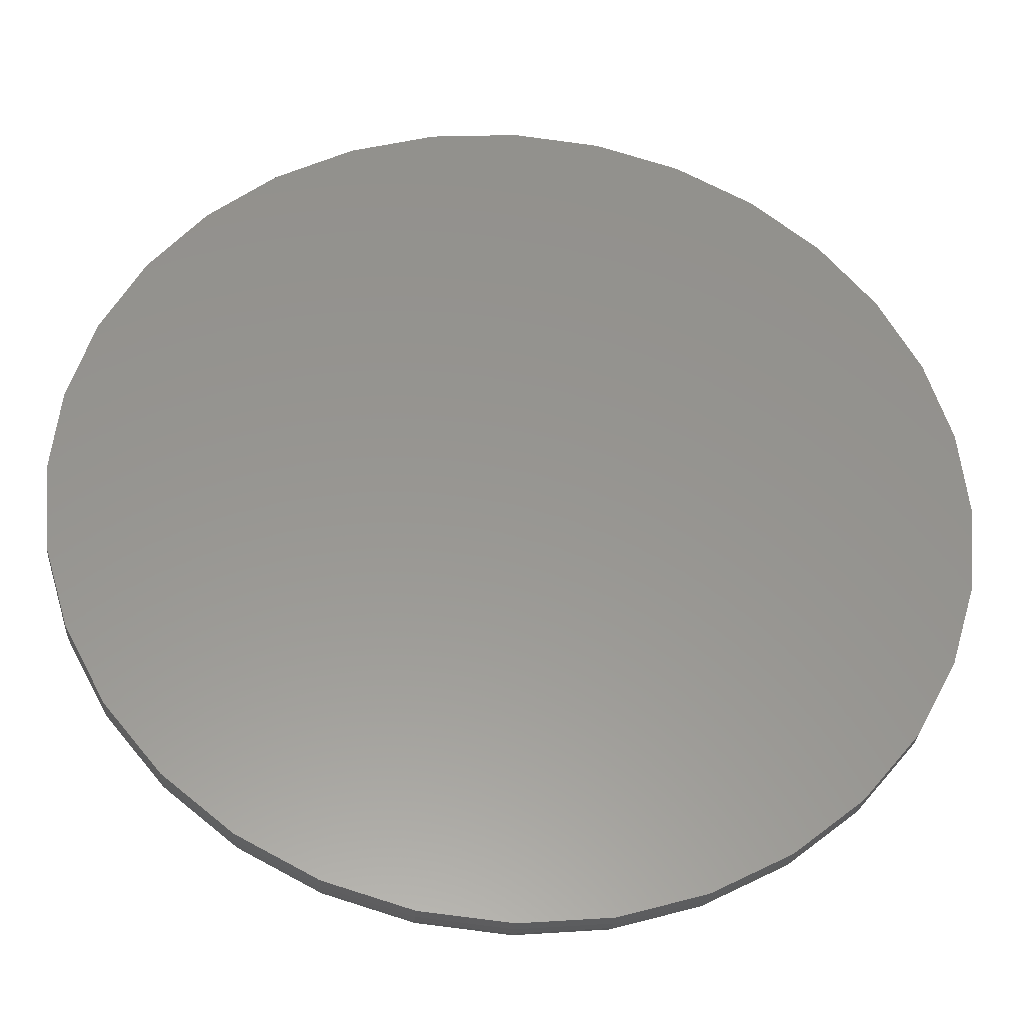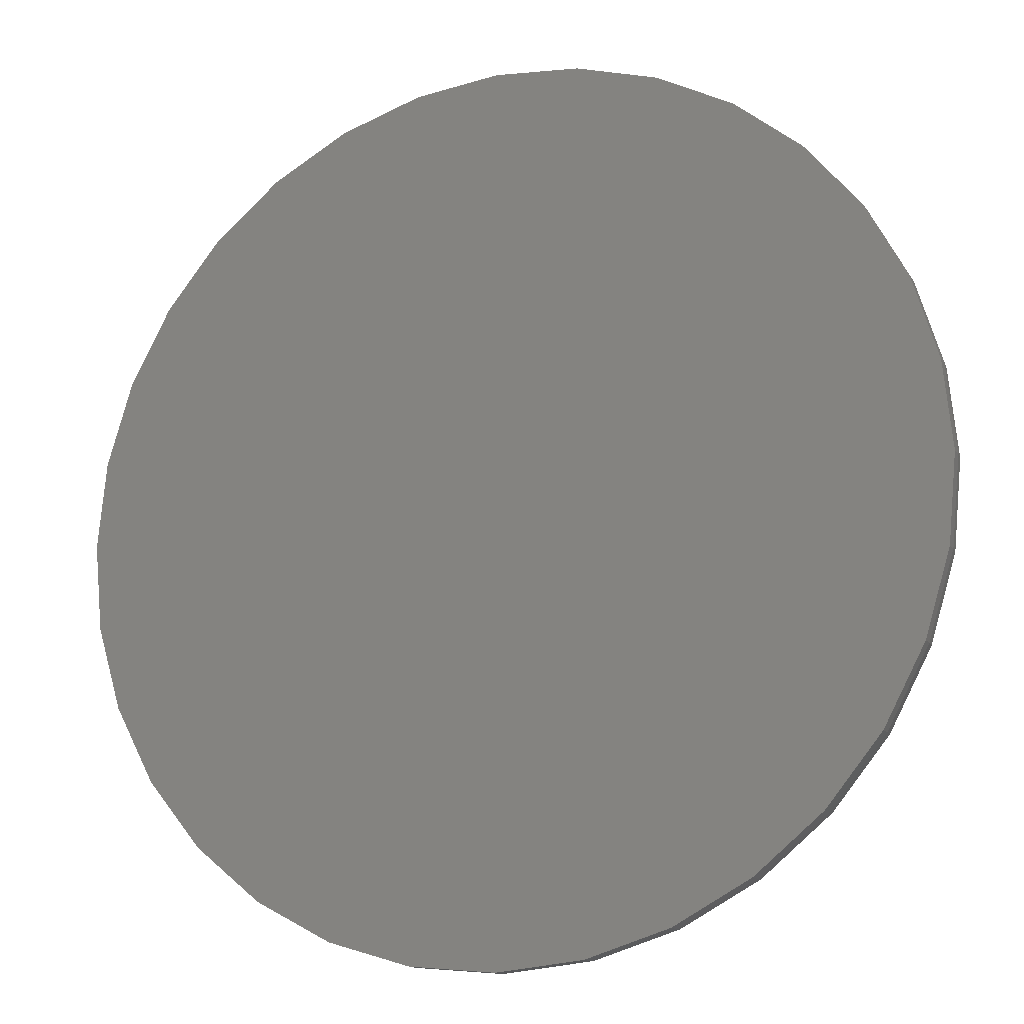
<metadata>
{"format":"stl","ext":"stl","renderer":"f3d","projection":"perspective","resolution":1024,"background":"white","views":[{"elev":-32.3,"azim":-4.9,"up":"+Z"},{"elev":-15.3,"azim":22.9,"up":"+Z"}]}
</metadata>
<code>
# stl→obj: 320 verts, 636 faces
v 0.09622 1.24e-16 0.08026
v 0.1405 1.287e-16 0.0759
v 0.05195 1.188e-16 0.0759
v 0.00939 1.134e-16 0.06299
v 0.183 1.327e-16 0.06299
v 0.1405 1.04e-16 -0.3692
v 0.05195 9.413e-17 -0.3692
v 0.183 1.094e-16 -0.3562
v 0.09622 9.88e-17 -0.3735
v 0.00939 9.012e-17 -0.3562
v -0.02984 8.693e-17 -0.3353
v 0.2223 1.149e-16 -0.3353
v -0.06422 8.468e-17 -0.3071
v 0.2567 1.203e-16 -0.3071
v -0.09244 8.345e-17 -0.2727
v 0.2849 1.253e-16 -0.2727
v -0.1134 8.33e-17 -0.2335
v 0.3058 1.298e-16 -0.2335
v -0.1263 8.423e-17 -0.1909
v 0.3187 1.336e-16 -0.1909
v -0.1307 8.621e-17 -0.1466
v 0.3231 1.366e-16 -0.1466
v -0.1263 8.915e-17 -0.1024
v 0.3187 1.386e-16 -0.1024
v -0.1134 9.294e-17 -0.0598
v 0.3058 1.395e-16 -0.0598
v -0.09244 9.745e-17 -0.02057
v 0.2849 1.393e-16 -0.02057
v -0.06422 1.025e-16 0.01381
v 0.2567 1.381e-16 0.01381
v -0.02984 1.079e-16 0.04203
v 0.2223 1.359e-16 0.04203
v 0.3622 -0.03906 -0.1466
v 0.3622 -0.04688 -0.1466
v 0.3571 -0.03906 -0.1985
v 0.3571 -0.04688 -0.1985
v 0.3419 -0.03906 -0.2484
v 0.3419 -0.04688 -0.2484
v 0.3173 -0.03906 -0.2944
v 0.3173 -0.04688 -0.2944
v 0.2843 -0.03906 -0.3347
v 0.2843 -0.04688 -0.3347
v 0.244 -0.03906 -0.3678
v 0.244 -0.04688 -0.3678
v 0.198 -0.03906 -0.3923
v 0.198 -0.04688 -0.3923
v 0.1481 -0.03906 -0.4075
v 0.1481 -0.04688 -0.4075
v 0.09622 -0.03906 -0.4126
v 0.09622 -0.04688 -0.4126
v 0.04433 -0.03906 -0.4075
v 0.04433 -0.04688 -0.4075
v -0.005559 -0.03906 -0.3923
v -0.005559 -0.04688 -0.3923
v -0.05154 -0.03906 -0.3678
v -0.05154 -0.04688 -0.3678
v -0.09184 -0.03906 -0.3347
v -0.09184 -0.04688 -0.3347
v -0.1249 -0.03906 -0.2944
v -0.1249 -0.04688 -0.2944
v -0.1495 -0.03906 -0.2484
v -0.1495 -0.04688 -0.2484
v -0.1646 -0.03906 -0.1985
v -0.1646 -0.04688 -0.1985
v -0.1697 -0.03906 -0.1466
v -0.1697 -0.04688 -0.1466
v -0.1646 -0.03906 -0.09474
v -0.1646 -0.04688 -0.09474
v -0.1495 -0.03906 -0.04485
v -0.1495 -0.04688 -0.04485
v -0.1249 -0.03906 0.001128
v -0.1249 -0.04688 0.001128
v -0.09184 -0.03906 0.04143
v -0.09184 -0.04688 0.04143
v -0.05154 -0.03906 0.0745
v -0.05154 -0.04688 0.0745
v -0.005559 -0.03906 0.09908
v -0.005559 -0.04688 0.09908
v 0.04433 -0.03906 0.1142
v 0.04433 -0.04688 0.1142
v 0.09622 -0.03906 0.1193
v 0.09622 -0.04688 0.1193
v 0.1481 -0.03906 0.1142
v 0.1481 -0.04688 0.1142
v 0.198 -0.03906 0.09908
v 0.198 -0.04688 0.09908
v 0.244 -0.03906 0.0745
v 0.244 -0.04688 0.0745
v 0.2843 -0.03906 0.04143
v 0.2843 -0.04688 0.04143
v 0.3173 -0.03906 0.001128
v 0.3173 -0.04688 0.001128
v 0.3419 -0.03906 -0.04485
v 0.3419 -0.04688 -0.04485
v 0.3571 -0.03906 -0.09474
v 0.3571 -0.04688 -0.09474
v -0.169 -0.03144 -0.1466
v -0.1639 -0.03144 -0.09489
v -0.1668 -0.02411 -0.1466
v -0.1617 -0.02411 -0.09532
v -0.1632 -0.01736 -0.1466
v -0.1582 -0.01736 -0.09603
v -0.1583 -0.01144 -0.1466
v -0.1534 -0.01144 -0.09698
v -0.1524 -0.006583 -0.1466
v -0.1476 -0.006583 -0.09813
v -0.1456 -0.002973 -0.1466
v -0.141 -0.002973 -0.09945
v -0.1383 -0.0007506 -0.1466
v -0.1338 -0.0007506 -0.1009
v 0.3563 -0.03144 -0.09489
v 0.3614 -0.03144 -0.1466
v 0.3541 -0.02411 -0.09532
v 0.3592 -0.02411 -0.1466
v 0.3506 -0.01736 -0.09603
v 0.3556 -0.01736 -0.1466
v 0.3458 -0.01144 -0.09698
v 0.3507 -0.01144 -0.1466
v 0.34 -0.006583 -0.09813
v 0.3448 -0.006583 -0.1466
v 0.3334 -0.002973 -0.09945
v 0.3381 -0.002973 -0.1466
v 0.3262 -0.0007506 -0.1009
v 0.3307 -0.0007506 -0.1466
v 0.3412 -0.03144 -0.04514
v 0.3392 -0.02411 -0.04599
v 0.3358 -0.01736 -0.04737
v 0.3314 -0.01144 -0.04923
v 0.3259 -0.006583 -0.0515
v 0.3196 -0.002973 -0.05408
v 0.3129 -0.0007506 -0.05688
v 0.3167 -0.03144 0.0007108
v 0.3149 -0.02411 -0.0005242
v 0.3119 -0.01736 -0.00253
v 0.3078 -0.01144 -0.005229
v 0.3029 -0.006583 -0.008517
v 0.2973 -0.002973 -0.01227
v 0.2912 -0.0007506 -0.01634
v 0.2837 -0.03144 0.0409
v 0.2822 -0.02411 0.03933
v 0.2796 -0.01736 0.03677
v 0.2762 -0.01144 0.03334
v 0.272 -0.006583 0.02915
v 0.2672 -0.002973 0.02438
v 0.262 -0.0007506 0.0192
v 0.2436 -0.03144 0.07388
v 0.2423 -0.02411 0.07203
v 0.2403 -0.01736 0.06903
v 0.2376 -0.01144 0.06499
v 0.2343 -0.006583 0.06007
v 0.2306 -0.002973 0.05445
v 0.2265 -0.0007506 0.04836
v 0.1977 -0.03144 0.09839
v 0.1969 -0.02411 0.09633
v 0.1955 -0.01736 0.093
v 0.1936 -0.01144 0.08851
v 0.1913 -0.006583 0.08304
v 0.1888 -0.002973 0.0768
v 0.186 -0.0007506 0.07003
v 0.148 -0.03144 0.1135
v 0.1475 -0.02411 0.1113
v 0.1468 -0.01736 0.1078
v 0.1459 -0.01144 0.103
v 0.1447 -0.006583 0.09719
v 0.1434 -0.002973 0.09056
v 0.142 -0.0007506 0.08338
v 0.09622 -0.03144 0.1186
v 0.09622 -0.02411 0.1164
v 0.09622 -0.01736 0.1127
v 0.09622 -0.01144 0.1079
v 0.09622 -0.006583 0.102
v 0.09622 -0.002973 0.09521
v 0.09622 -0.0007506 0.08788
v 0.04448 -0.03144 0.1135
v 0.04491 -0.02411 0.1113
v 0.04562 -0.01736 0.1078
v 0.04656 -0.01144 0.103
v 0.04772 -0.006583 0.09719
v 0.04904 -0.002973 0.09056
v 0.05047 -0.0007506 0.08338
v -0.005272 -0.03144 0.09839
v -0.004421 -0.02411 0.09633
v -0.00304 -0.01736 0.093
v -0.001181 -0.01144 0.08851
v 0.001085 -0.006583 0.08304
v 0.003669 -0.002973 0.0768
v 0.006473 -0.0007506 0.07003
v -0.05112 -0.03144 0.07388
v -0.04989 -0.02411 0.07203
v -0.04788 -0.01736 0.06903
v -0.04518 -0.01144 0.06499
v -0.04189 -0.006583 0.06007
v -0.03814 -0.002973 0.05445
v -0.03407 -0.0007506 0.04836
v -0.09131 -0.03144 0.0409
v -0.08974 -0.02411 0.03933
v -0.08719 -0.01736 0.03677
v -0.08375 -0.01144 0.03334
v -0.07956 -0.006583 0.02915
v -0.07479 -0.002973 0.02438
v -0.06961 -0.0007506 0.0192
v -0.1243 -0.03144 0.0007108
v -0.1224 -0.02411 -0.0005242
v -0.1194 -0.01736 -0.00253
v -0.1154 -0.01144 -0.005229
v -0.1105 -0.006583 -0.008517
v -0.1049 -0.002973 -0.01227
v -0.09877 -0.0007506 -0.01634
v -0.1488 -0.03144 -0.04514
v -0.1467 -0.02411 -0.04599
v -0.1434 -0.01736 -0.04737
v -0.1389 -0.01144 -0.04923
v -0.1335 -0.006583 -0.0515
v -0.1272 -0.002973 -0.05408
v -0.1204 -0.0007506 -0.05688
v 0.3563 -0.03144 -0.1984
v 0.3541 -0.02411 -0.1979
v 0.3506 -0.01736 -0.1972
v 0.3458 -0.01144 -0.1963
v 0.34 -0.006583 -0.1951
v 0.3334 -0.002973 -0.1938
v 0.3262 -0.0007506 -0.1924
v -0.1639 -0.03144 -0.1984
v -0.1617 -0.02411 -0.1979
v -0.1582 -0.01736 -0.1972
v -0.1534 -0.01144 -0.1963
v -0.1476 -0.006583 -0.1951
v -0.141 -0.002973 -0.1938
v -0.1338 -0.0007506 -0.1924
v -0.1488 -0.03144 -0.2481
v -0.1467 -0.02411 -0.2473
v -0.1434 -0.01736 -0.2459
v -0.1389 -0.01144 -0.244
v -0.1335 -0.006583 -0.2418
v -0.1272 -0.002973 -0.2392
v -0.1204 -0.0007506 -0.2364
v -0.1243 -0.03144 -0.294
v -0.1224 -0.02411 -0.2927
v -0.1194 -0.01736 -0.2907
v -0.1154 -0.01144 -0.288
v -0.1105 -0.006583 -0.2847
v -0.1049 -0.002973 -0.281
v -0.09877 -0.0007506 -0.2769
v -0.09131 -0.03144 -0.3342
v -0.08974 -0.02411 -0.3326
v -0.08719 -0.01736 -0.33
v -0.08375 -0.01144 -0.3266
v -0.07956 -0.006583 -0.3224
v -0.07479 -0.002973 -0.3176
v -0.06961 -0.0007506 -0.3125
v -0.05112 -0.03144 -0.3671
v -0.04989 -0.02411 -0.3653
v -0.04788 -0.01736 -0.3623
v -0.04518 -0.01144 -0.3582
v -0.04189 -0.006583 -0.3533
v -0.03814 -0.002973 -0.3477
v -0.03407 -0.0007506 -0.3416
v -0.005272 -0.03144 -0.3916
v -0.004421 -0.02411 -0.3896
v -0.00304 -0.01736 -0.3863
v -0.001181 -0.01144 -0.3818
v 0.001085 -0.006583 -0.3763
v 0.003669 -0.002973 -0.3701
v 0.006473 -0.0007506 -0.3633
v 0.04448 -0.03144 -0.4067
v 0.04491 -0.02411 -0.4046
v 0.04562 -0.01736 -0.401
v 0.04656 -0.01144 -0.3963
v 0.04772 -0.006583 -0.3904
v 0.04904 -0.002973 -0.3838
v 0.05047 -0.0007506 -0.3766
v 0.09622 -0.03144 -0.4118
v 0.09622 -0.02411 -0.4096
v 0.09622 -0.01736 -0.406
v 0.09622 -0.01144 -0.4011
v 0.09622 -0.006583 -0.3952
v 0.09622 -0.002973 -0.3885
v 0.09622 -0.0007506 -0.3811
v 0.148 -0.03144 -0.4067
v 0.1475 -0.02411 -0.4046
v 0.1468 -0.01736 -0.401
v 0.1459 -0.01144 -0.3963
v 0.1447 -0.006583 -0.3904
v 0.1434 -0.002973 -0.3838
v 0.142 -0.0007506 -0.3766
v 0.1977 -0.03144 -0.3916
v 0.1969 -0.02411 -0.3896
v 0.1955 -0.01736 -0.3863
v 0.1936 -0.01144 -0.3818
v 0.1913 -0.006583 -0.3763
v 0.1888 -0.002973 -0.3701
v 0.186 -0.0007506 -0.3633
v 0.2436 -0.03144 -0.3671
v 0.2423 -0.02411 -0.3653
v 0.2403 -0.01736 -0.3623
v 0.2376 -0.01144 -0.3582
v 0.2343 -0.006583 -0.3533
v 0.2306 -0.002973 -0.3477
v 0.2265 -0.0007506 -0.3416
v 0.2837 -0.03144 -0.3342
v 0.2822 -0.02411 -0.3326
v 0.2796 -0.01736 -0.33
v 0.2762 -0.01144 -0.3266
v 0.272 -0.006583 -0.3224
v 0.2672 -0.002973 -0.3176
v 0.262 -0.0007506 -0.3125
v 0.3167 -0.03144 -0.294
v 0.3149 -0.02411 -0.2927
v 0.3119 -0.01736 -0.2907
v 0.3078 -0.01144 -0.288
v 0.3029 -0.006583 -0.2847
v 0.2973 -0.002973 -0.281
v 0.2912 -0.0007506 -0.2769
v 0.3412 -0.03144 -0.2481
v 0.3392 -0.02411 -0.2473
v 0.3358 -0.01736 -0.2459
v 0.3314 -0.01144 -0.244
v 0.3259 -0.006583 -0.2418
v 0.3196 -0.002973 -0.2392
v 0.3129 -0.0007506 -0.2364
f 1 2 3
f 4 3 2
f 5 4 2
f 6 7 8
f 9 7 6
f 7 10 8
f 8 10 11
f 8 11 12
f 12 11 13
f 12 13 14
f 14 13 15
f 14 15 16
f 16 15 17
f 16 17 18
f 18 17 19
f 18 19 20
f 20 19 21
f 20 21 22
f 22 21 23
f 22 23 24
f 24 23 25
f 24 25 26
f 26 25 27
f 26 27 28
f 28 27 29
f 28 29 30
f 30 29 31
f 30 31 32
f 32 31 4
f 32 4 5
f 33 34 35
f 35 34 36
f 35 36 37
f 37 36 38
f 37 38 39
f 39 38 40
f 39 40 41
f 41 40 42
f 41 42 43
f 43 42 44
f 43 44 45
f 45 44 46
f 45 46 47
f 47 46 48
f 47 48 49
f 49 48 50
f 49 50 51
f 51 50 52
f 51 52 53
f 53 52 54
f 53 54 55
f 55 54 56
f 55 56 57
f 57 56 58
f 57 58 59
f 59 58 60
f 59 60 61
f 61 60 62
f 61 62 63
f 63 62 64
f 63 64 65
f 65 64 66
f 65 66 67
f 67 66 68
f 67 68 69
f 69 68 70
f 69 70 71
f 71 70 72
f 71 72 73
f 73 72 74
f 73 74 75
f 75 74 76
f 75 76 77
f 77 76 78
f 77 78 79
f 79 78 80
f 79 80 81
f 81 80 82
f 81 82 83
f 83 82 84
f 83 84 85
f 85 84 86
f 85 86 87
f 87 86 88
f 87 88 89
f 89 88 90
f 89 90 91
f 91 90 92
f 91 92 93
f 93 92 94
f 93 94 95
f 95 94 96
f 95 96 33
f 33 96 34
f 65 67 97
f 97 67 98
f 97 98 99
f 99 98 100
f 99 100 101
f 101 100 102
f 101 102 103
f 103 102 104
f 103 104 105
f 105 104 106
f 105 106 107
f 107 106 108
f 107 108 109
f 109 108 110
f 109 110 21
f 21 110 23
f 95 33 111
f 111 33 112
f 111 112 113
f 113 112 114
f 113 114 115
f 115 114 116
f 115 116 117
f 117 116 118
f 117 118 119
f 119 118 120
f 119 120 121
f 121 120 122
f 121 122 123
f 123 122 124
f 123 124 24
f 24 124 22
f 93 95 125
f 125 95 111
f 125 111 126
f 126 111 113
f 126 113 127
f 127 113 115
f 127 115 128
f 128 115 117
f 128 117 129
f 129 117 119
f 129 119 130
f 130 119 121
f 130 121 131
f 131 121 123
f 131 123 26
f 26 123 24
f 91 93 132
f 132 93 125
f 132 125 133
f 133 125 126
f 133 126 134
f 134 126 127
f 134 127 135
f 135 127 128
f 135 128 136
f 136 128 129
f 136 129 137
f 137 129 130
f 137 130 138
f 138 130 131
f 138 131 28
f 28 131 26
f 89 91 139
f 139 91 132
f 139 132 140
f 140 132 133
f 140 133 141
f 141 133 134
f 141 134 142
f 142 134 135
f 142 135 143
f 143 135 136
f 143 136 144
f 144 136 137
f 144 137 145
f 145 137 138
f 145 138 30
f 30 138 28
f 87 89 146
f 146 89 139
f 146 139 147
f 147 139 140
f 147 140 148
f 148 140 141
f 148 141 149
f 149 141 142
f 149 142 150
f 150 142 143
f 150 143 151
f 151 143 144
f 151 144 152
f 152 144 145
f 152 145 32
f 32 145 30
f 85 87 153
f 153 87 146
f 153 146 154
f 154 146 147
f 154 147 155
f 155 147 148
f 155 148 156
f 156 148 149
f 156 149 157
f 157 149 150
f 157 150 158
f 158 150 151
f 158 151 159
f 159 151 152
f 159 152 5
f 5 152 32
f 83 85 160
f 160 85 153
f 160 153 161
f 161 153 154
f 161 154 162
f 162 154 155
f 162 155 163
f 163 155 156
f 163 156 164
f 164 156 157
f 164 157 165
f 165 157 158
f 165 158 166
f 166 158 159
f 166 159 2
f 2 159 5
f 81 83 167
f 167 83 160
f 167 160 168
f 168 160 161
f 168 161 169
f 169 161 162
f 169 162 170
f 170 162 163
f 170 163 171
f 171 163 164
f 171 164 172
f 172 164 165
f 172 165 173
f 173 165 166
f 173 166 1
f 1 166 2
f 79 81 174
f 174 81 167
f 174 167 175
f 175 167 168
f 175 168 176
f 176 168 169
f 176 169 177
f 177 169 170
f 177 170 178
f 178 170 171
f 178 171 179
f 179 171 172
f 179 172 180
f 180 172 173
f 180 173 3
f 3 173 1
f 77 79 181
f 181 79 174
f 181 174 182
f 182 174 175
f 182 175 183
f 183 175 176
f 183 176 184
f 184 176 177
f 184 177 185
f 185 177 178
f 185 178 186
f 186 178 179
f 186 179 187
f 187 179 180
f 187 180 4
f 4 180 3
f 75 77 188
f 188 77 181
f 188 181 189
f 189 181 182
f 189 182 190
f 190 182 183
f 190 183 191
f 191 183 184
f 191 184 192
f 192 184 185
f 192 185 193
f 193 185 186
f 193 186 194
f 194 186 187
f 194 187 31
f 31 187 4
f 73 75 195
f 195 75 188
f 195 188 196
f 196 188 189
f 196 189 197
f 197 189 190
f 197 190 198
f 198 190 191
f 198 191 199
f 199 191 192
f 199 192 200
f 200 192 193
f 200 193 201
f 201 193 194
f 201 194 29
f 29 194 31
f 71 73 202
f 202 73 195
f 202 195 203
f 203 195 196
f 203 196 204
f 204 196 197
f 204 197 205
f 205 197 198
f 205 198 206
f 206 198 199
f 206 199 207
f 207 199 200
f 207 200 208
f 208 200 201
f 208 201 27
f 27 201 29
f 69 71 209
f 209 71 202
f 209 202 210
f 210 202 203
f 210 203 211
f 211 203 204
f 211 204 212
f 212 204 205
f 212 205 213
f 213 205 206
f 213 206 214
f 214 206 207
f 214 207 215
f 215 207 208
f 215 208 25
f 25 208 27
f 67 69 98
f 98 69 209
f 98 209 100
f 100 209 210
f 100 210 102
f 102 210 211
f 102 211 104
f 104 211 212
f 104 212 106
f 106 212 213
f 106 213 108
f 108 213 214
f 108 214 110
f 110 214 215
f 110 215 23
f 23 215 25
f 33 35 112
f 112 35 216
f 112 216 114
f 114 216 217
f 114 217 116
f 116 217 218
f 116 218 118
f 118 218 219
f 118 219 120
f 120 219 220
f 120 220 122
f 122 220 221
f 122 221 124
f 124 221 222
f 124 222 22
f 22 222 20
f 63 65 223
f 223 65 97
f 223 97 224
f 224 97 99
f 224 99 225
f 225 99 101
f 225 101 226
f 226 101 103
f 226 103 227
f 227 103 105
f 227 105 228
f 228 105 107
f 228 107 229
f 229 107 109
f 229 109 19
f 19 109 21
f 61 63 230
f 230 63 223
f 230 223 231
f 231 223 224
f 231 224 232
f 232 224 225
f 232 225 233
f 233 225 226
f 233 226 234
f 234 226 227
f 234 227 235
f 235 227 228
f 235 228 236
f 236 228 229
f 236 229 17
f 17 229 19
f 59 61 237
f 237 61 230
f 237 230 238
f 238 230 231
f 238 231 239
f 239 231 232
f 239 232 240
f 240 232 233
f 240 233 241
f 241 233 234
f 241 234 242
f 242 234 235
f 242 235 243
f 243 235 236
f 243 236 15
f 15 236 17
f 57 59 244
f 244 59 237
f 244 237 245
f 245 237 238
f 245 238 246
f 246 238 239
f 246 239 247
f 247 239 240
f 247 240 248
f 248 240 241
f 248 241 249
f 249 241 242
f 249 242 250
f 250 242 243
f 250 243 13
f 13 243 15
f 55 57 251
f 251 57 244
f 251 244 252
f 252 244 245
f 252 245 253
f 253 245 246
f 253 246 254
f 254 246 247
f 254 247 255
f 255 247 248
f 255 248 256
f 256 248 249
f 256 249 257
f 257 249 250
f 257 250 11
f 11 250 13
f 53 55 258
f 258 55 251
f 258 251 259
f 259 251 252
f 259 252 260
f 260 252 253
f 260 253 261
f 261 253 254
f 261 254 262
f 262 254 255
f 262 255 263
f 263 255 256
f 263 256 264
f 264 256 257
f 264 257 10
f 10 257 11
f 51 53 265
f 265 53 258
f 265 258 266
f 266 258 259
f 266 259 267
f 267 259 260
f 267 260 268
f 268 260 261
f 268 261 269
f 269 261 262
f 269 262 270
f 270 262 263
f 270 263 271
f 271 263 264
f 271 264 7
f 7 264 10
f 49 51 272
f 272 51 265
f 272 265 273
f 273 265 266
f 273 266 274
f 274 266 267
f 274 267 275
f 275 267 268
f 275 268 276
f 276 268 269
f 276 269 277
f 277 269 270
f 277 270 278
f 278 270 271
f 278 271 9
f 9 271 7
f 47 49 279
f 279 49 272
f 279 272 280
f 280 272 273
f 280 273 281
f 281 273 274
f 281 274 282
f 282 274 275
f 282 275 283
f 283 275 276
f 283 276 284
f 284 276 277
f 284 277 285
f 285 277 278
f 285 278 6
f 6 278 9
f 45 47 286
f 286 47 279
f 286 279 287
f 287 279 280
f 287 280 288
f 288 280 281
f 288 281 289
f 289 281 282
f 289 282 290
f 290 282 283
f 290 283 291
f 291 283 284
f 291 284 292
f 292 284 285
f 292 285 8
f 8 285 6
f 43 45 293
f 293 45 286
f 293 286 294
f 294 286 287
f 294 287 295
f 295 287 288
f 295 288 296
f 296 288 289
f 296 289 297
f 297 289 290
f 297 290 298
f 298 290 291
f 298 291 299
f 299 291 292
f 299 292 12
f 12 292 8
f 41 43 300
f 300 43 293
f 300 293 301
f 301 293 294
f 301 294 302
f 302 294 295
f 302 295 303
f 303 295 296
f 303 296 304
f 304 296 297
f 304 297 305
f 305 297 298
f 305 298 306
f 306 298 299
f 306 299 14
f 14 299 12
f 39 41 307
f 307 41 300
f 307 300 308
f 308 300 301
f 308 301 309
f 309 301 302
f 309 302 310
f 310 302 303
f 310 303 311
f 311 303 304
f 311 304 312
f 312 304 305
f 312 305 313
f 313 305 306
f 313 306 16
f 16 306 14
f 37 39 314
f 314 39 307
f 314 307 315
f 315 307 308
f 315 308 316
f 316 308 309
f 316 309 317
f 317 309 310
f 317 310 318
f 318 310 311
f 318 311 319
f 319 311 312
f 319 312 320
f 320 312 313
f 320 313 18
f 18 313 16
f 35 37 216
f 216 37 314
f 216 314 217
f 217 314 315
f 217 315 218
f 218 315 316
f 218 316 219
f 219 316 317
f 219 317 220
f 220 317 318
f 220 318 221
f 221 318 319
f 221 319 222
f 222 319 320
f 222 320 20
f 20 320 18
f 80 84 82
f 84 80 86
f 86 80 78
f 86 78 88
f 88 78 76
f 88 76 90
f 90 76 74
f 90 74 92
f 92 74 72
f 92 72 94
f 94 72 70
f 94 70 96
f 96 70 68
f 96 68 34
f 34 68 66
f 34 66 36
f 36 66 64
f 36 64 38
f 38 64 62
f 38 62 40
f 40 62 60
f 40 60 42
f 42 60 58
f 42 58 44
f 44 58 56
f 44 56 46
f 46 56 54
f 46 54 48
f 48 54 52
f 48 52 50

</code>
